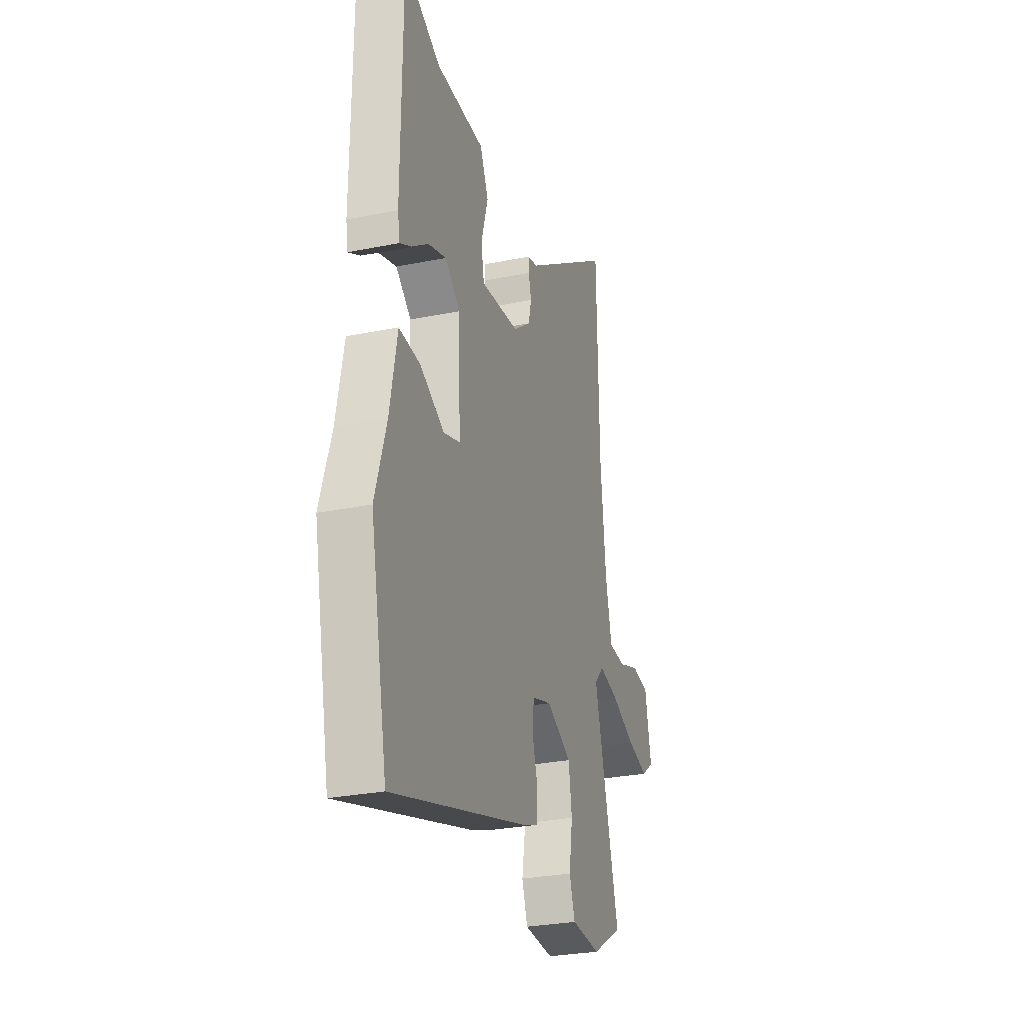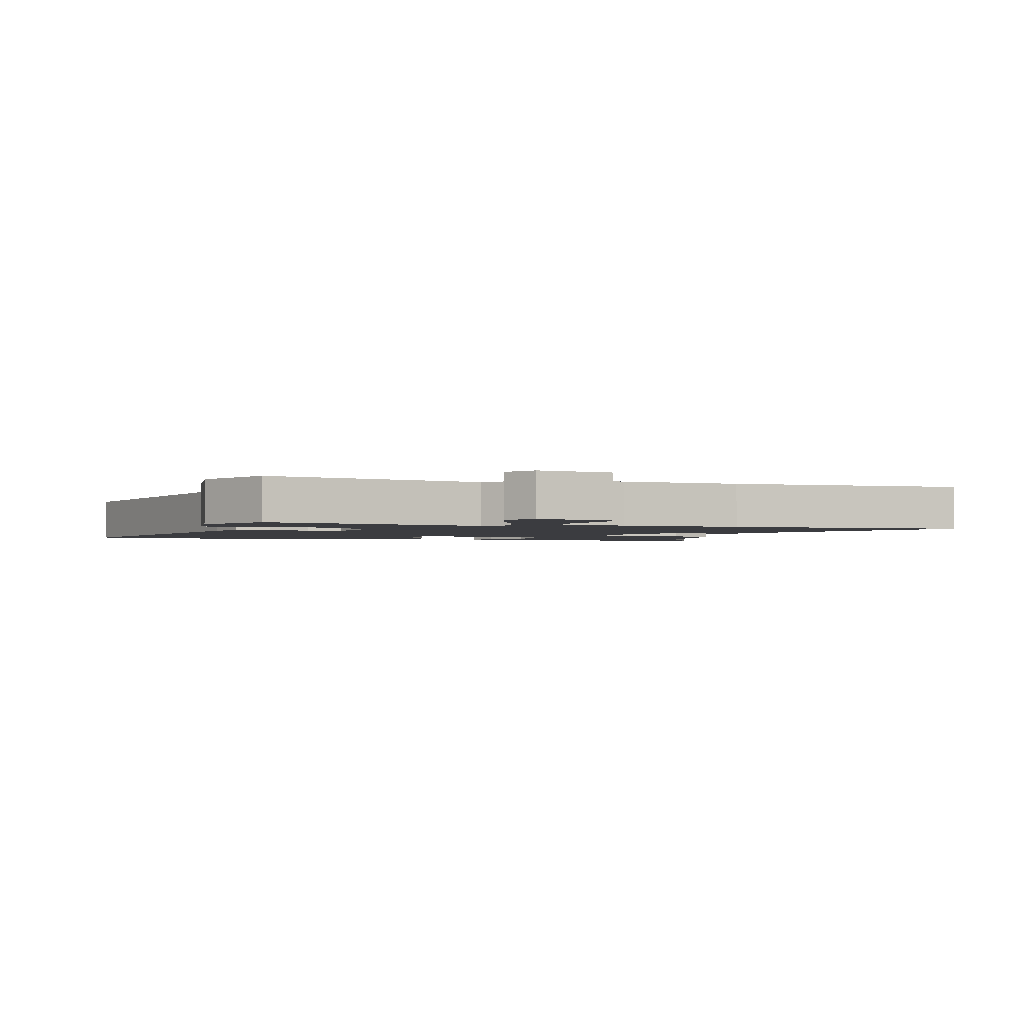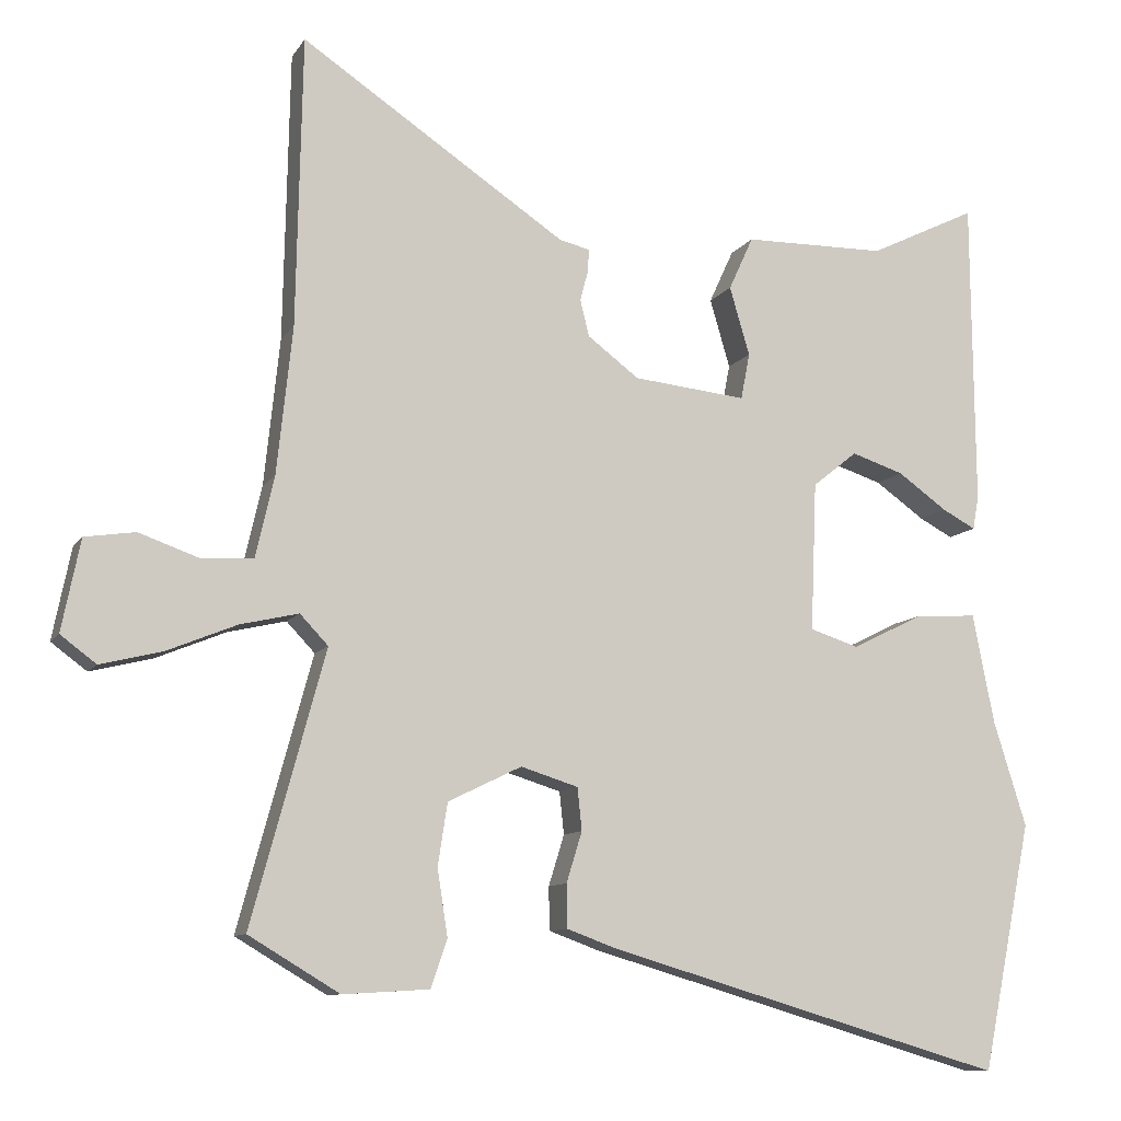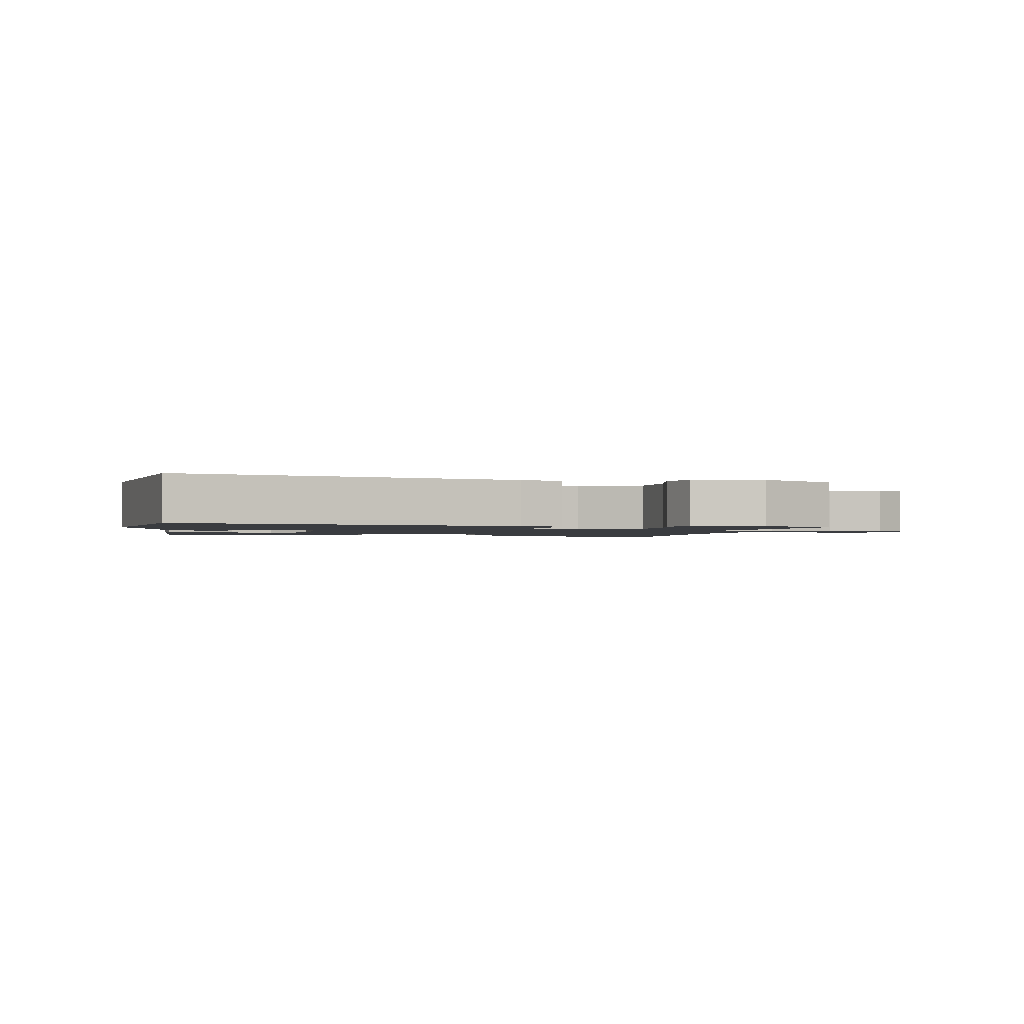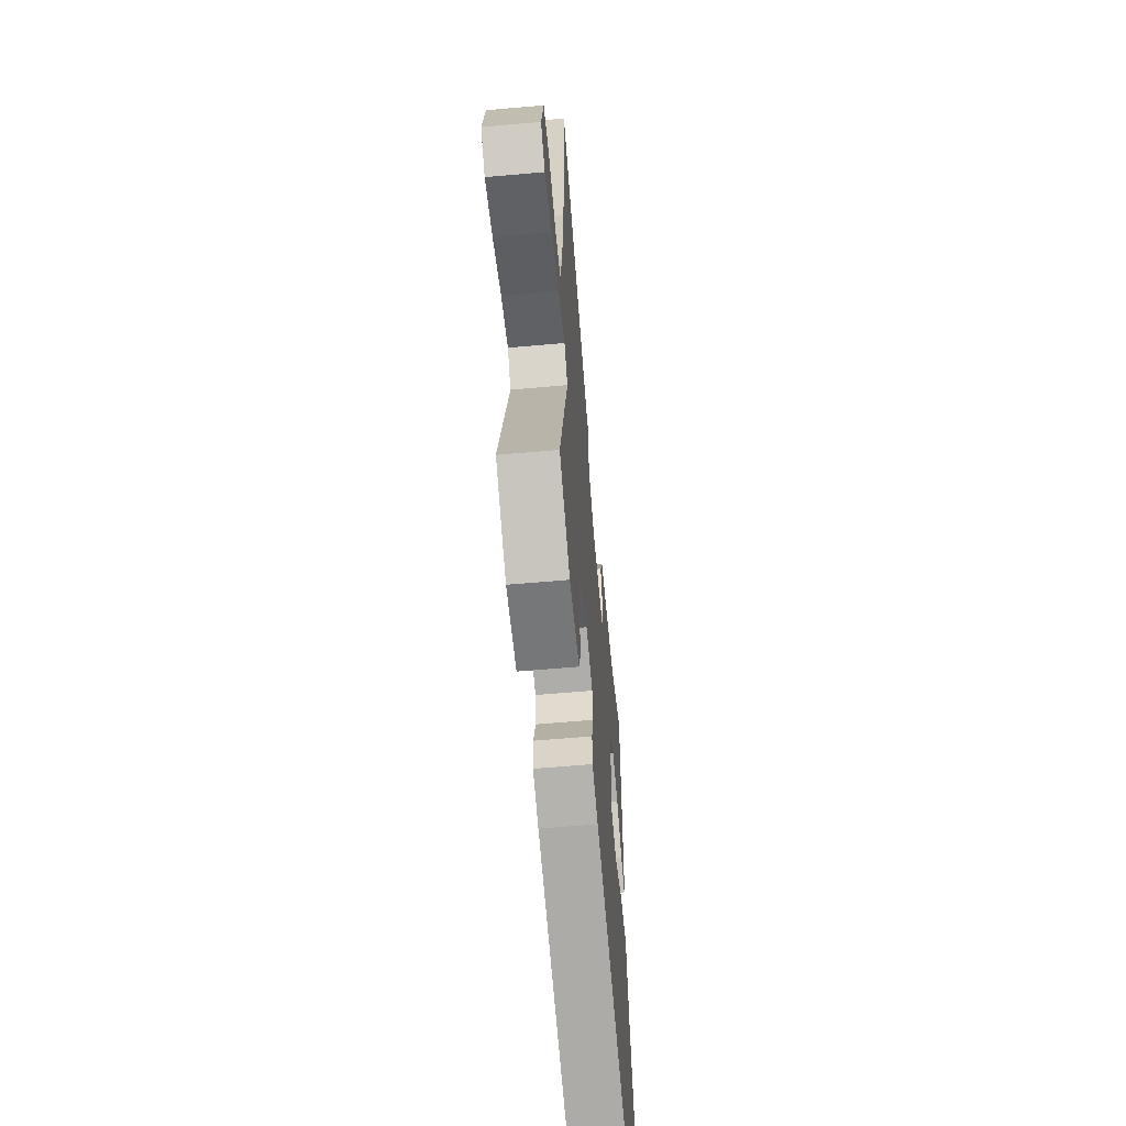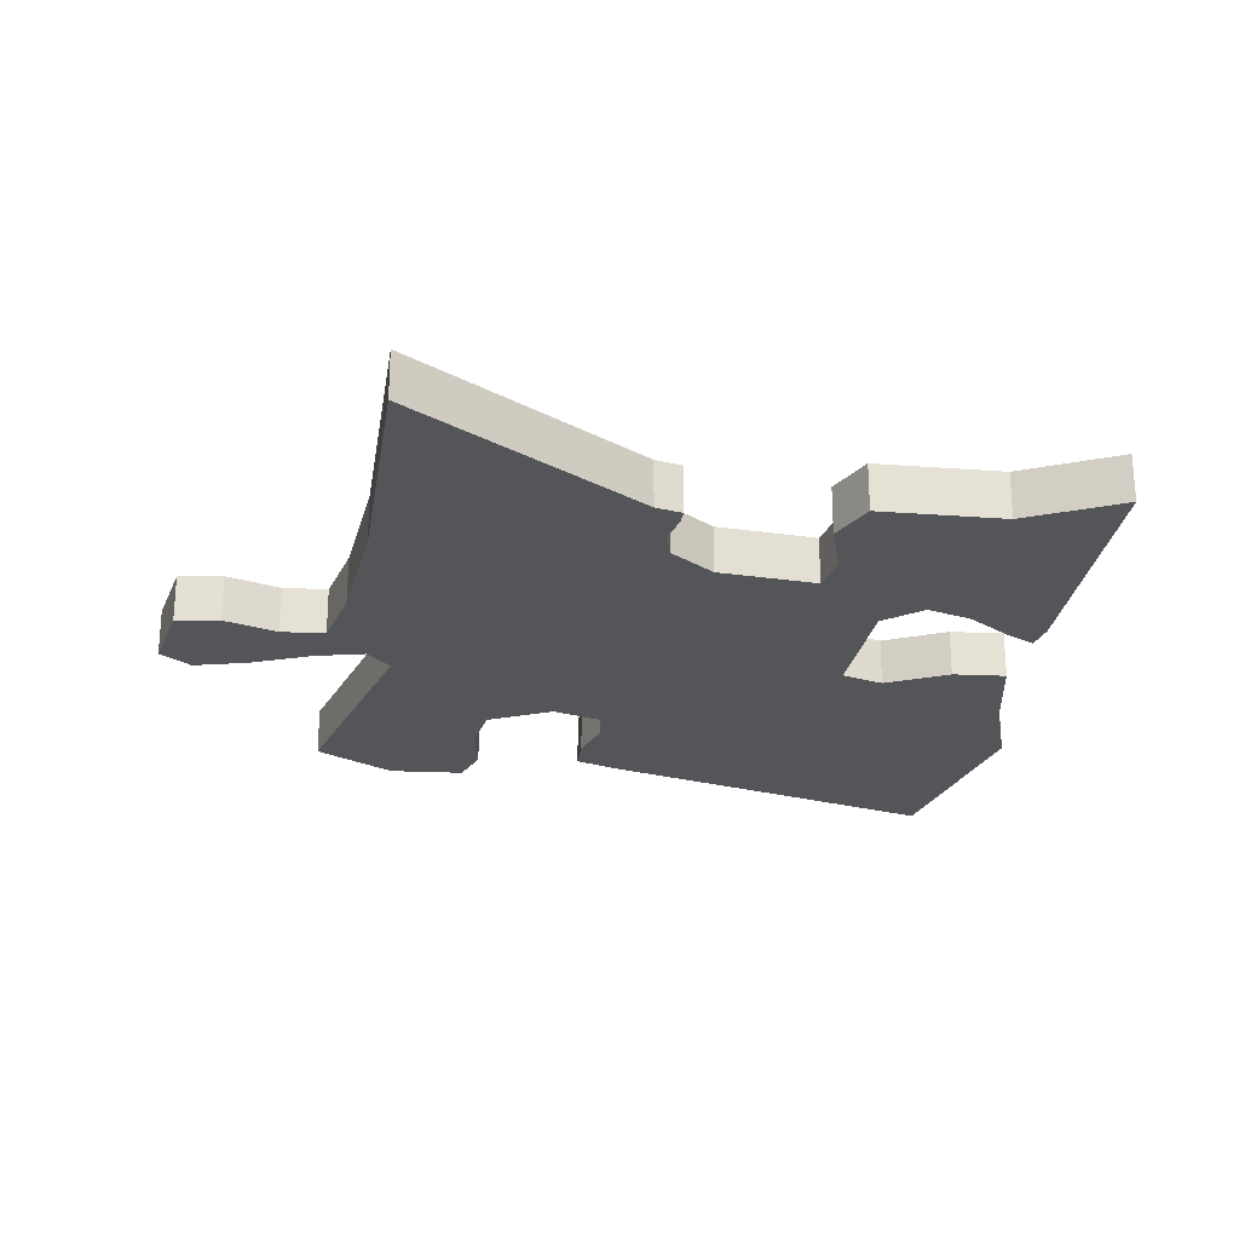
<metadata>
{"format":"obj","ext":"obj","renderer":"f3d","projection":"perspective","resolution":1024,"background":"white","views":[{"elev":-28.2,"azim":107.1,"up":"+Z"},{"elev":-2.1,"azim":-104.5,"up":"+Y"},{"elev":-9.9,"azim":-19.4,"up":"+Z"},{"elev":-1.5,"azim":171.3,"up":"+Y"},{"elev":-60.4,"azim":-84.8,"up":"+Z"},{"elev":-24.4,"azim":-7.7,"up":"+Y"}]}
</metadata>
<code>
v -0.551 0.07 -0.47
v -0.452 0.07 -0.106
v -0.49 0.07 -0.066
v -0.568 0.07 -0.084
v -0.661 0.07 -0.122
v -0.745 0.07 -0.143
v -0.793 0.07 -0.107
v -0.768 0.07 0.016
v -0.7 0.07 0.026
v -0.618 0.07 -0.003
v -0.55 0.07 0.001
v -0.525 0.07 0.11
v -0.504 0.07 0.308
v -0.496 0.07 0.698
v -0.14 0.07 0.46
v -0.099 0.07 0.45
v -0.1 0.07 0.421
v -0.111 0.07 0.379
v -0.099 0.07 0.33
v -0.03 0.07 0.278
v 0.122 0.07 0.262
v 0.134 0.07 0.324
v 0.107 0.07 0.416
v 0.14 0.07 0.488
v 0.331 0.07 0.49
v 0.475 0.07 0.56
v 0.479 0.07 0.148
v 0.471 0.07 0.103
v 0.426 0.07 0.127
v 0.36 0.07 0.174
v 0.29 0.07 0.197
v 0.23 0.07 0.149
v 0.222 0.07 -0.051
v 0.287 0.07 -0.072
v 0.383 0.07 -0.025
v 0.466 0.07 -0.02
v 0.495 0.07 -0.167
v 0.539 0.07 -0.308
v 0.472 0.07 -0.64
v -0.062 0.07 -0.483
v -0.13 0.07 -0.458
v -0.131 0.07 -0.4
v -0.11 0.07 -0.332
v -0.116 0.07 -0.275
v -0.193 0.07 -0.251
v -0.292 0.07 -0.299
v -0.305 0.07 -0.383
v -0.291 0.07 -0.472
v -0.313 0.07 -0.536
v -0.429 0.07 -0.543
v -0.551 0 -0.47
v -0.452 0 -0.106
v -0.49 0 -0.066
v -0.568 0 -0.084
v -0.661 0 -0.122
v -0.745 0 -0.143
v -0.793 0 -0.107
v -0.768 0 0.016
v -0.7 0 0.026
v -0.618 0 -0.003
v -0.55 0 0.001
v -0.525 0 0.11
v -0.504 0 0.308
v -0.496 0 0.698
v -0.14 0 0.46
v -0.099 0 0.45
v -0.1 0 0.421
v -0.111 0 0.379
v -0.099 0 0.33
v -0.03 0 0.278
v 0.122 0 0.262
v 0.134 0 0.324
v 0.107 0 0.416
v 0.14 0 0.488
v 0.331 0 0.49
v 0.475 0 0.56
v 0.479 0 0.148
v 0.471 0 0.103
v 0.426 0 0.127
v 0.36 0 0.174
v 0.29 0 0.197
v 0.23 0 0.149
v 0.222 0 -0.051
v 0.287 0 -0.072
v 0.383 0 -0.025
v 0.466 0 -0.02
v 0.495 0 -0.167
v 0.539 0 -0.308
v 0.472 0 -0.64
v -0.062 0 -0.483
v -0.13 0 -0.458
v -0.131 0 -0.4
v -0.11 0 -0.332
v -0.116 0 -0.275
v -0.193 0 -0.251
v -0.292 0 -0.299
v -0.305 0 -0.383
v -0.291 0 -0.472
v -0.313 0 -0.536
v -0.429 0 -0.543
f 47 48 49 50
f 46 47 50 1
f 40 41 42 43
f 40 43 44
f 37 38 39 40
f 37 40 44
f 34 35 36 37
f 33 34 37 44
f 32 33 44 45
f 27 28 29 30
f 25 26 27 30
f 25 30 31
f 22 23 24 25
f 21 22 25 31
f 20 21 31 32
f 15 16 17 18
f 13 14 15 18
f 12 13 18 19
f 11 12 19 20
f 7 8 9 10
f 7 10 11
f 4 5 6 7
f 3 4 7 11
f 2 3 11 20
f 46 1 2 20
f 20 32 45 46
f 100 99 98 97
f 51 100 97 96
f 93 92 91 90
f 94 93 90
f 90 89 88 87
f 94 90 87
f 87 86 85 84
f 94 87 84 83
f 95 94 83 82
f 80 79 78 77
f 80 77 76 75
f 81 80 75
f 75 74 73 72
f 81 75 72 71
f 82 81 71 70
f 68 67 66 65
f 68 65 64 63
f 69 68 63 62
f 70 69 62 61
f 60 59 58 57
f 61 60 57
f 57 56 55 54
f 61 57 54 53
f 70 61 53 52
f 70 52 51 96
f 96 95 82 70
f 1 51 52 2
f 2 52 53 3
f 3 53 54 4
f 4 54 55 5
f 5 55 56 6
f 6 56 57 7
f 7 57 58 8
f 8 58 59 9
f 9 59 60 10
f 10 60 61 11
f 11 61 62 12
f 12 62 63 13
f 13 63 64 14
f 14 64 65 15
f 15 65 66 16
f 16 66 67 17
f 17 67 68 18
f 18 68 69 19
f 19 69 70 20
f 20 70 71 21
f 21 71 72 22
f 22 72 73 23
f 23 73 74 24
f 24 74 75 25
f 25 75 76 26
f 26 76 77 27
f 27 77 78 28
f 28 78 79 29
f 29 79 80 30
f 30 80 81 31
f 31 81 82 32
f 32 82 83 33
f 33 83 84 34
f 34 84 85 35
f 35 85 86 36
f 36 86 87 37
f 37 87 88 38
f 38 88 89 39
f 39 89 90 40
f 40 90 91 41
f 41 91 92 42
f 42 92 93 43
f 43 93 94 44
f 44 94 95 45
f 45 95 96 46
f 46 96 97 47
f 47 97 98 48
f 48 98 99 49
f 49 99 100 50
f 50 100 51 1

</code>
